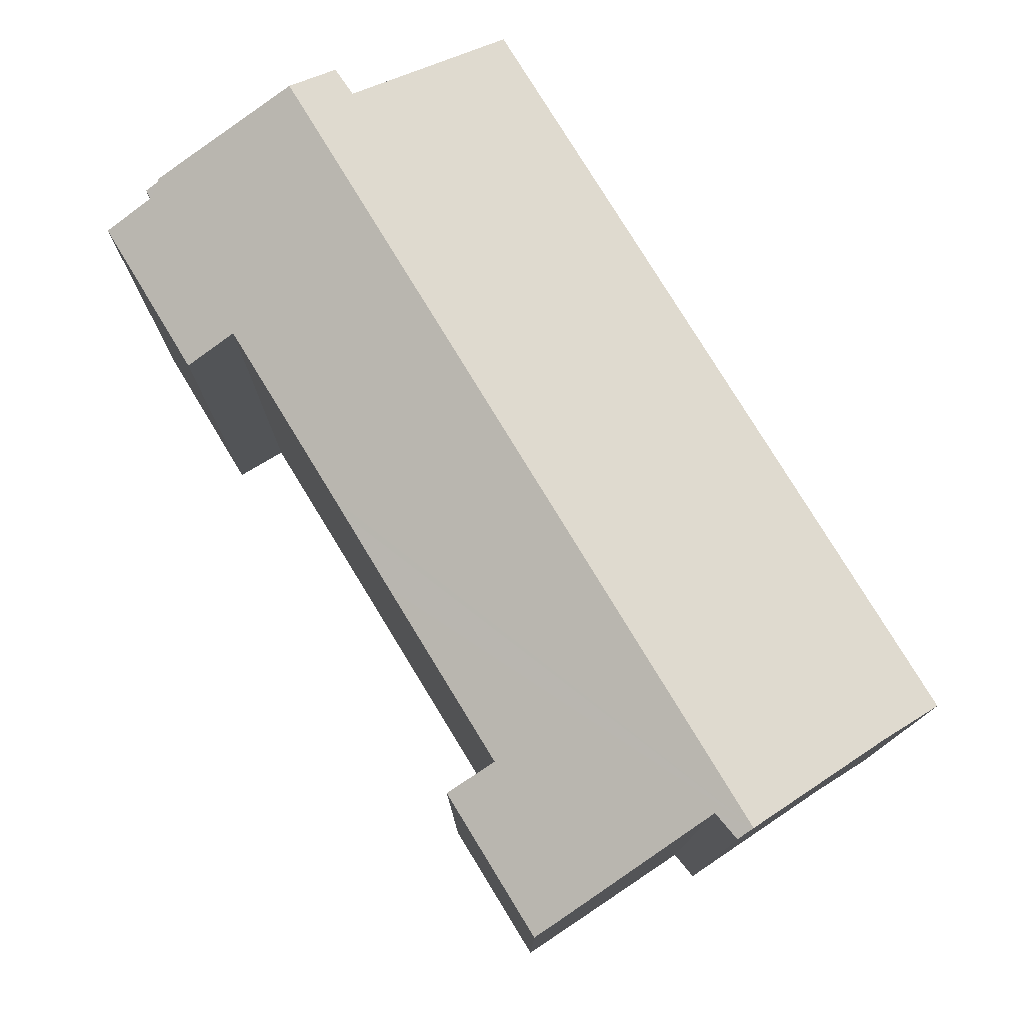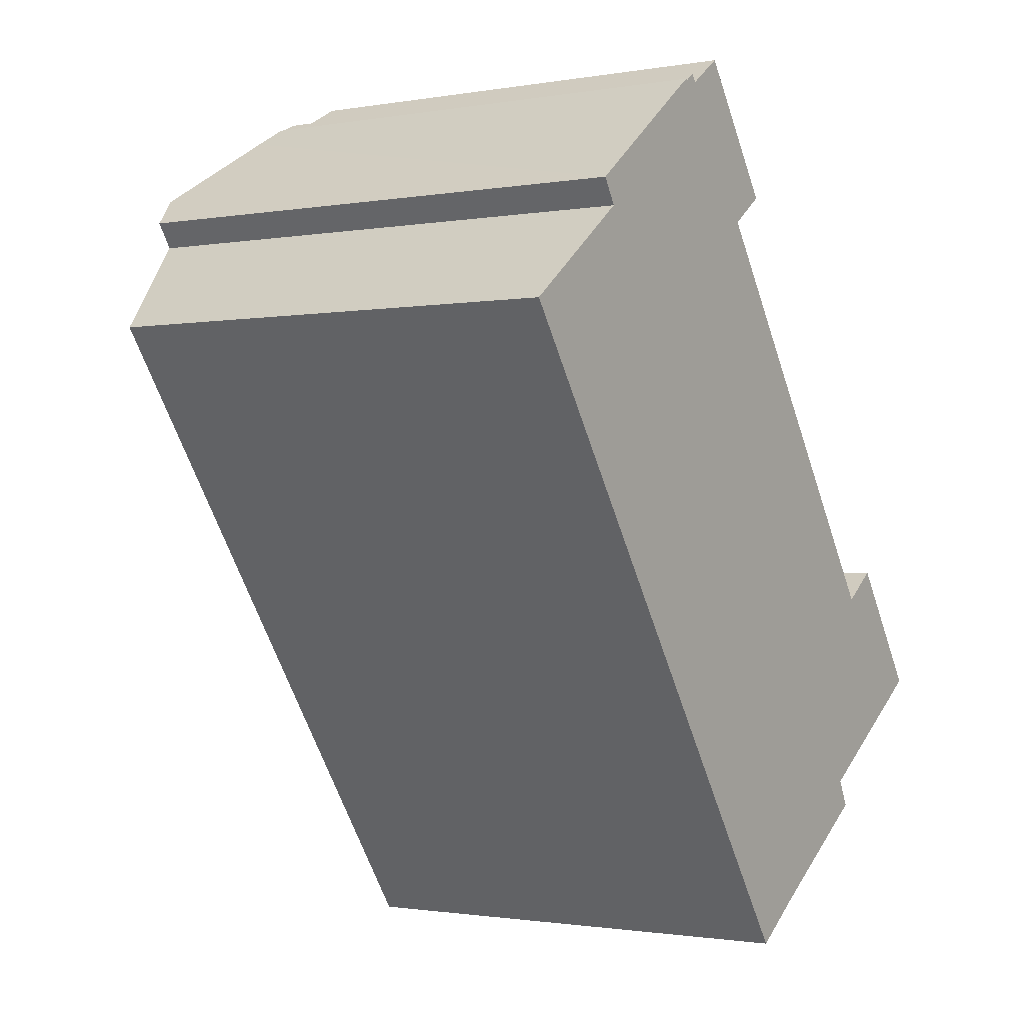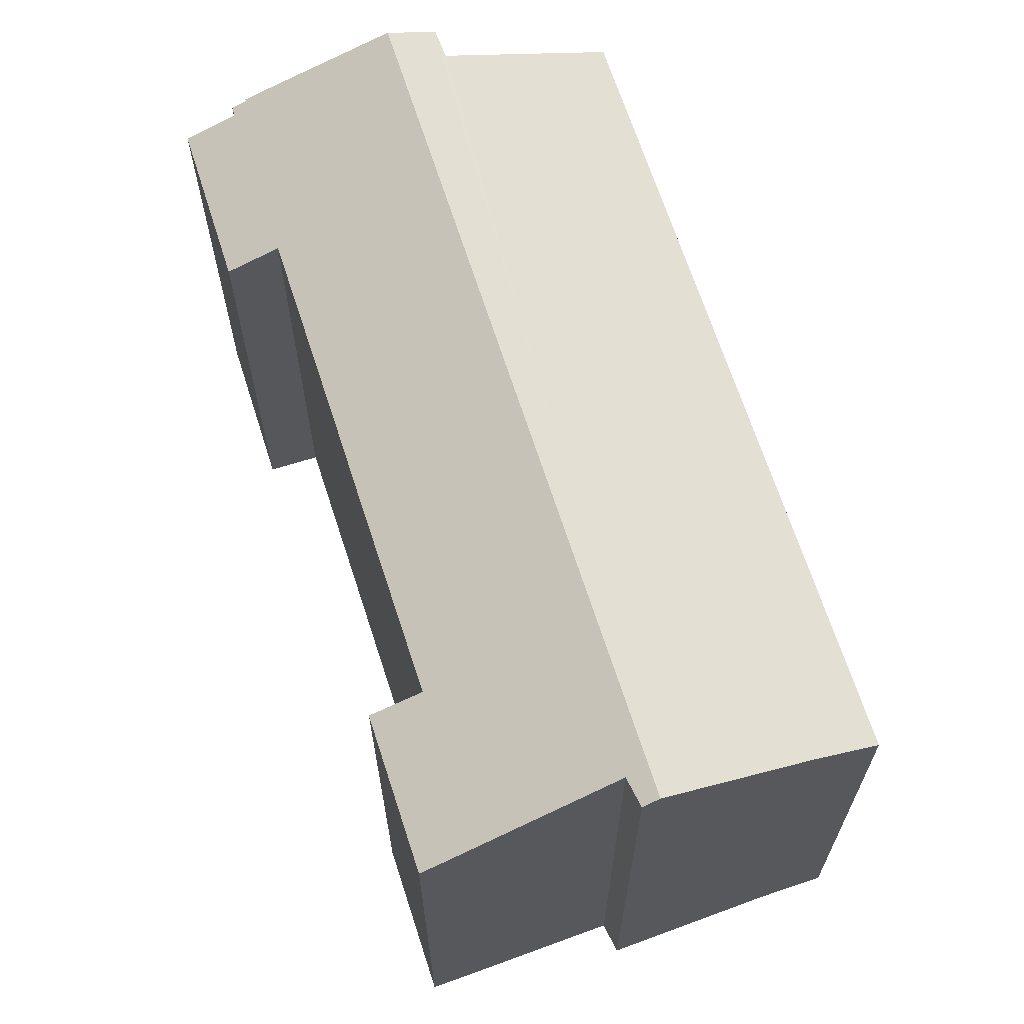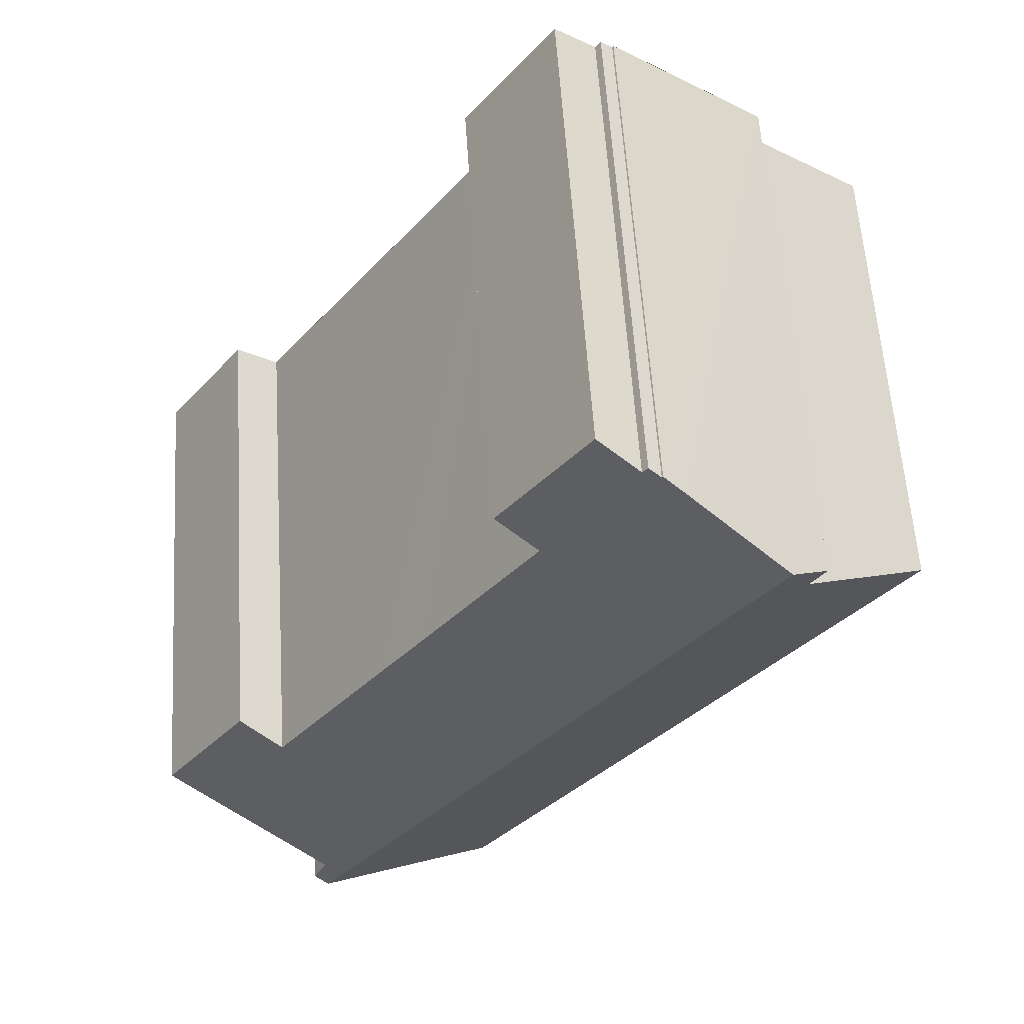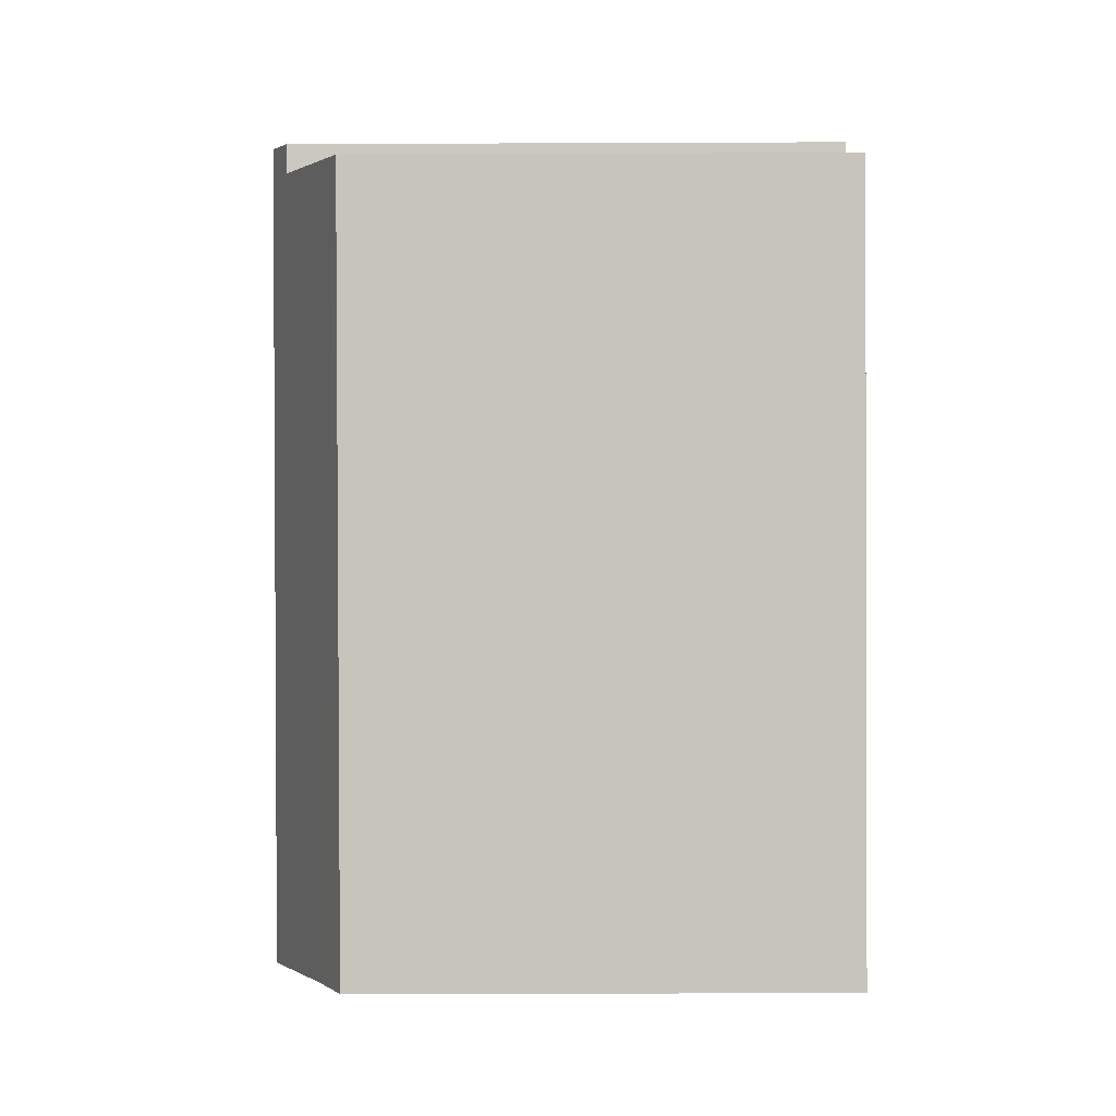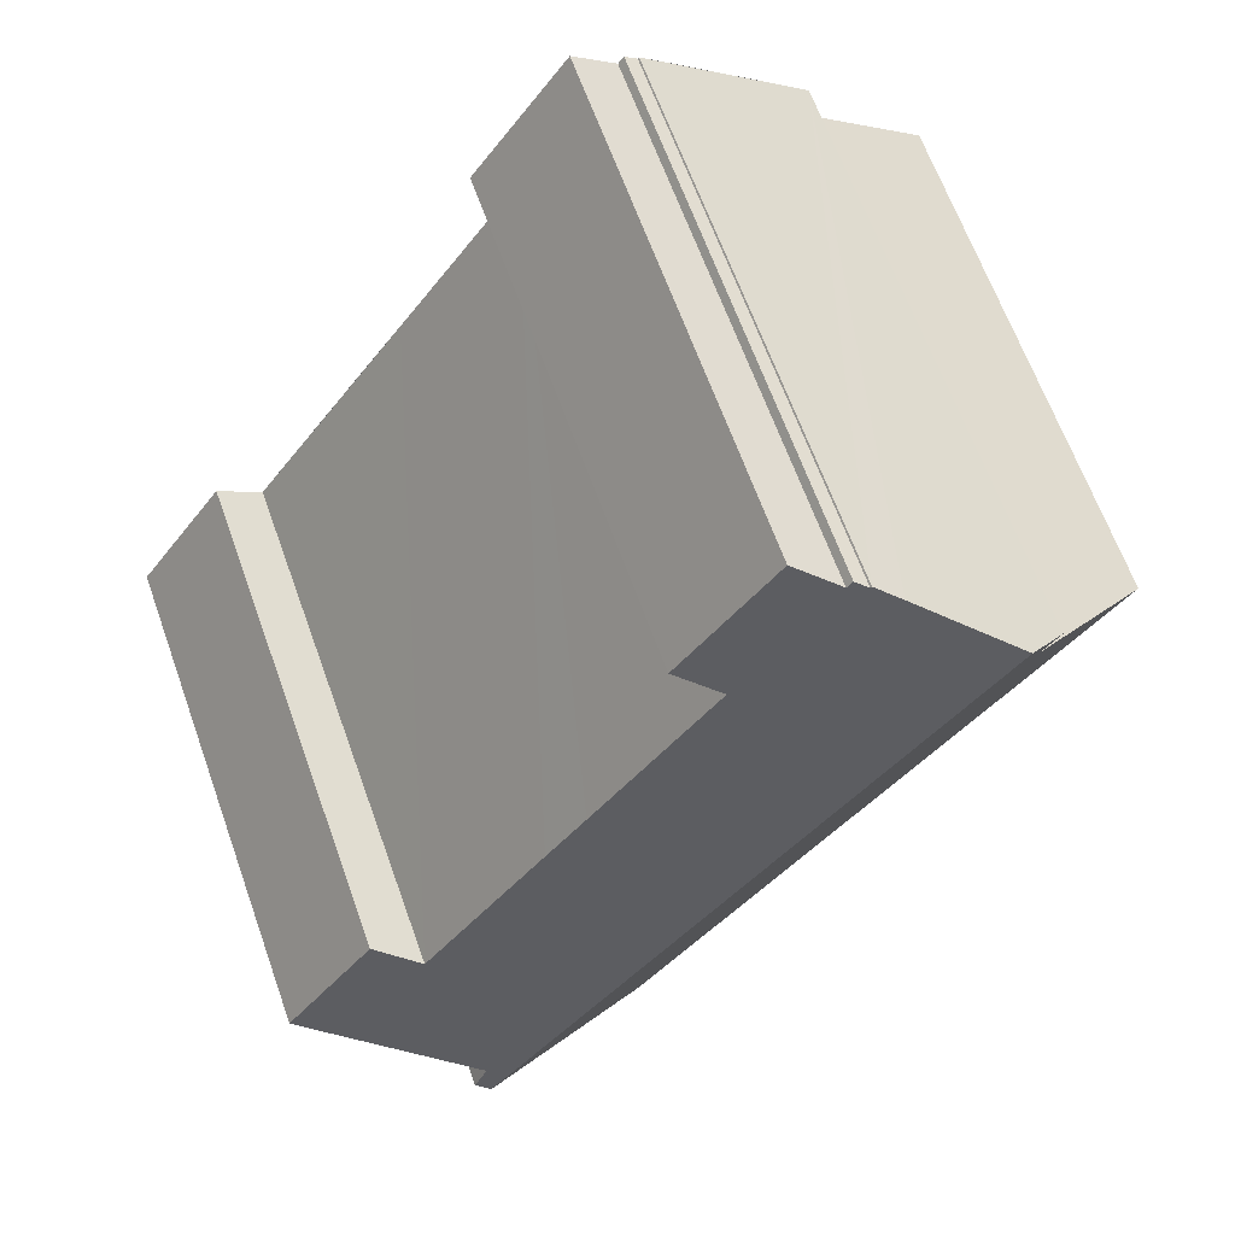
<metadata>
{"format":"obj","ext":"obj","renderer":"f3d","projection":"perspective","resolution":1024,"background":"white","views":[{"elev":78.4,"azim":113.5,"up":"+Y"},{"elev":-1.3,"azim":-57.0,"up":"+Z"},{"elev":67.5,"azim":127.0,"up":"+Y"},{"elev":58.9,"azim":176.3,"up":"+Z"},{"elev":-34.4,"azim":-89.7,"up":"+Z"},{"elev":64.9,"azim":160.3,"up":"+Z"}]}
</metadata>
<code>
v  18.75 17.07 -15.46
v  14.93 15.33 -17.9
v  18.72 17.07 -15.41
v  18.15 16.8 -15.84
v  3.486 16.52 3.722
v  4.633 17.07 4.597
v  3.947 16.5 2.978
v  0 14.6 8.941e-16
v  13.29 14.57 -19.02
v  23.65 14.6 -11.22
v  19.71 15.19 -8.321
v  20.99 14.6 -7.427
v  12.73 14.59 4.33
v  8.757 15.18 7.303
v  9.994 14.6 8.184
v  8.238 15.35 7.266
v  7.485 15.7 6.773
v  11.47 15.18 3.422
v  14.74 15.19 -1.237
v  15.02 15.19 -1.645
v  16.16 15.19 -3.26
v  16.44 15.19 -3.657
v  18.77 16.82 -14.37
v  22.24 15.24 -12.14
v  22.98 14.9 -11.66
v  19.14 16.87 -15.1
v  19.18 16.88 -15.19
v  8.202 15.35 7.309
v  8.596 15.18 7.515
v  8.202 -4.475e-16 7.309
v  8.238 -4.449e-16 7.266
v  8.596 -4.602e-16 7.515
v  8.757 -4.472e-16 7.303
v  9.994 -5.011e-16 8.184
v  12.73 -2.651e-16 4.33
v  11.47 -2.095e-16 3.422
v  14.74 7.574e-17 -1.237
v  15.02 1.007e-16 -1.645
v  19.71 5.095e-16 -8.321
v  16.44 2.239e-16 -3.657
v  16.16 1.996e-16 -3.26
v  23.65 6.872e-16 -11.22
v  20.99 4.548e-16 -7.427
v  19.18 9.298e-16 -15.19
v  18.77 8.797e-16 -14.37
v  19.14 9.244e-16 -15.1
v  3.947 -1.823e-16 2.978
v  0 0 0
v  3.486 -2.279e-16 3.722
v  7.485 -4.147e-16 6.773
v  4.633 -2.815e-16 4.597
v  22.24 7.432e-16 -12.14
v  22.98 7.138e-16 -11.66
v  14.93 1.096e-15 -17.9
v  18.75 9.466e-16 -15.46
v  18.15 9.702e-16 -15.84
v  13.29 1.164e-15 -19.02
g defaultobject
f 1 2 3
f 2 1 4
f 3 5 6
f 5 3 7
f 7 3 8
f 8 3 2
f 8 2 9
f 10 11 12
f 13 14 15
f 14 13 16
f 16 13 17
f 17 13 6
f 6 13 18
f 6 18 19
f 6 19 3
f 3 19 20
f 3 20 21
f 3 21 22
f 3 22 23
f 23 22 11
f 23 11 10
f 23 10 24
f 24 10 25
f 3 23 26
f 3 26 27
f 3 27 1
f 17 28 16
f 16 29 14
f 30 16 28
f 16 30 31
f 32 14 29
f 14 32 33
f 34 13 15
f 13 34 35
f 36 19 18
f 19 36 20
f 20 36 21
f 21 36 22
f 22 36 11
f 11 36 37
f 11 37 38
f 11 38 39
f 39 38 40
f 40 38 41
f 12 42 10
f 42 12 43
f 26 44 27
f 44 26 23
f 44 23 45
f 44 45 46
f 31 29 16
f 29 31 32
f 33 15 14
f 15 33 34
f 39 12 11
f 12 39 43
f 8 47 7
f 47 8 48
f 5 17 6
f 17 5 49
f 17 49 28
f 28 49 30
f 30 49 50
f 50 49 51
f 13 36 18
f 36 13 35
f 24 45 23
f 45 24 25
f 45 25 10
f 45 10 52
f 52 10 42
f 52 42 53
f 27 4 1
f 4 27 44
f 4 44 2
f 2 44 54
f 54 44 55
f 54 55 56
f 54 9 2
f 9 54 57
f 9 48 8
f 48 9 57
f 7 49 5
f 49 7 47
f 43 39 42
f 54 48 57
f 48 54 56
f 48 56 55
f 48 55 44
f 48 44 46
f 48 46 45
f 48 45 52
f 48 52 53
f 48 53 42
f 48 42 39
f 48 39 40
f 48 40 41
f 48 41 38
f 48 38 37
f 48 37 36
f 48 36 35
f 48 35 47
f 47 35 34
f 47 34 33
f 47 33 49
f 49 33 51
f 51 33 50
f 32 31 33
f 50 31 30
f 31 50 33

</code>
